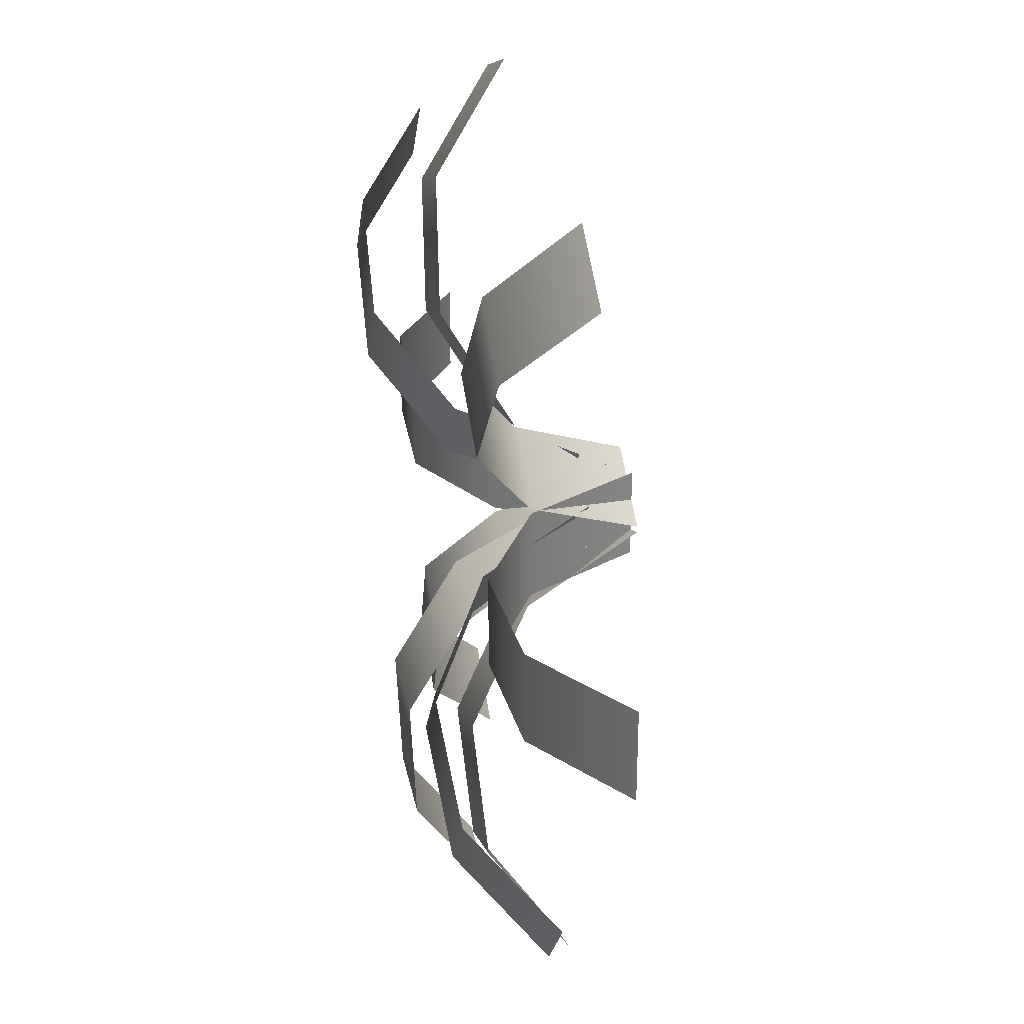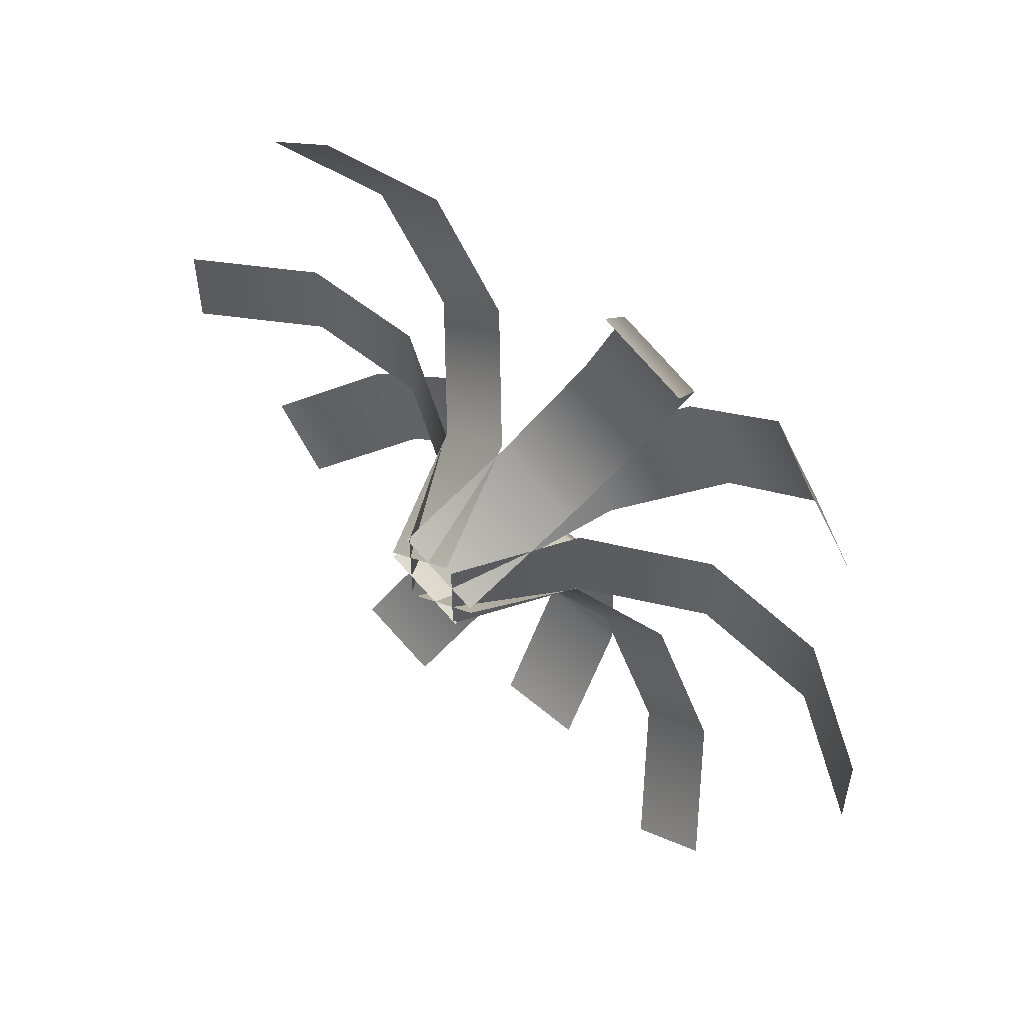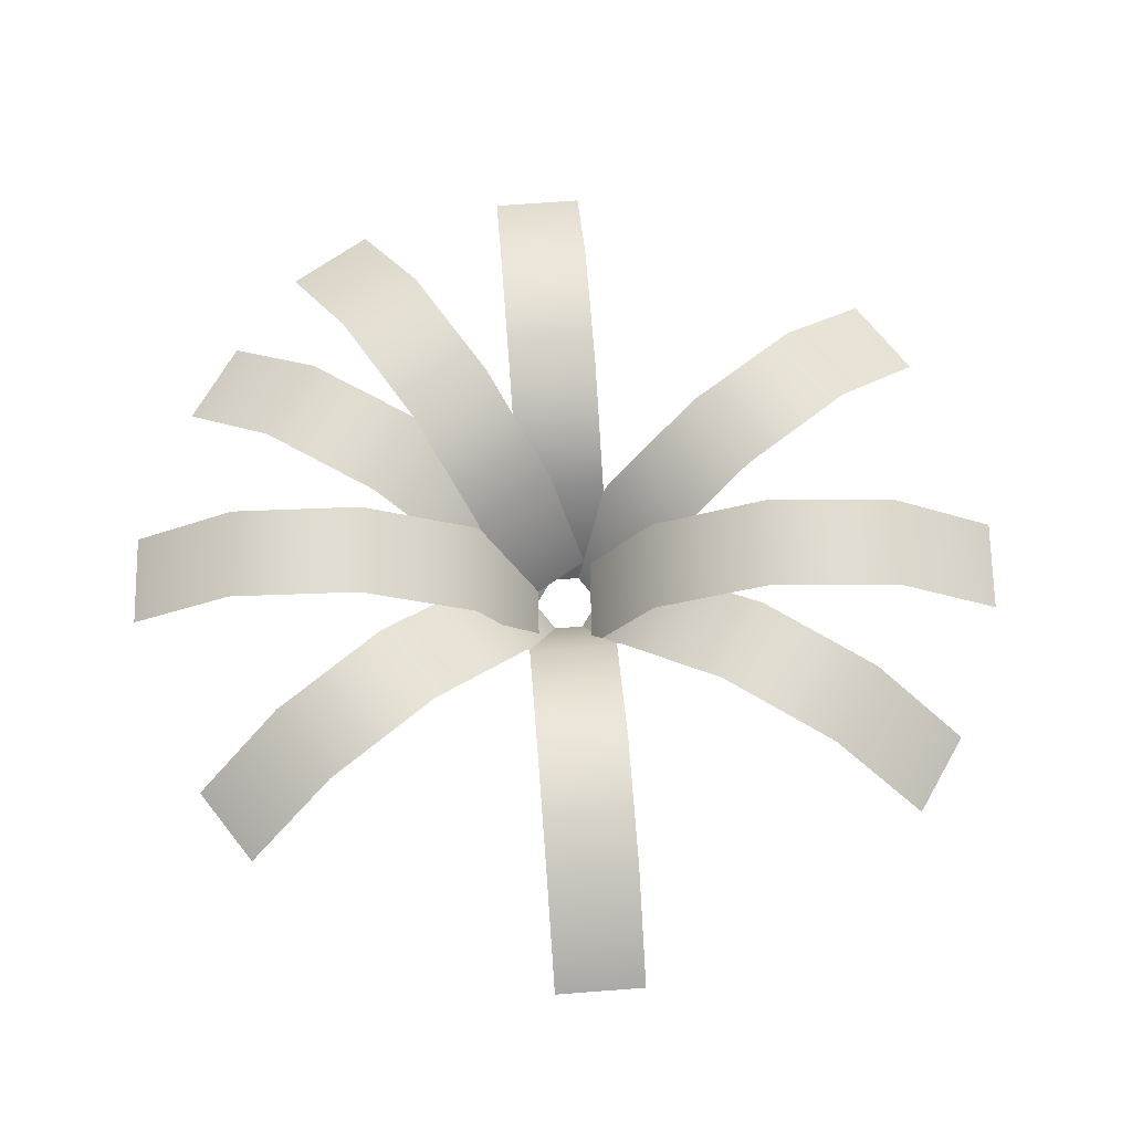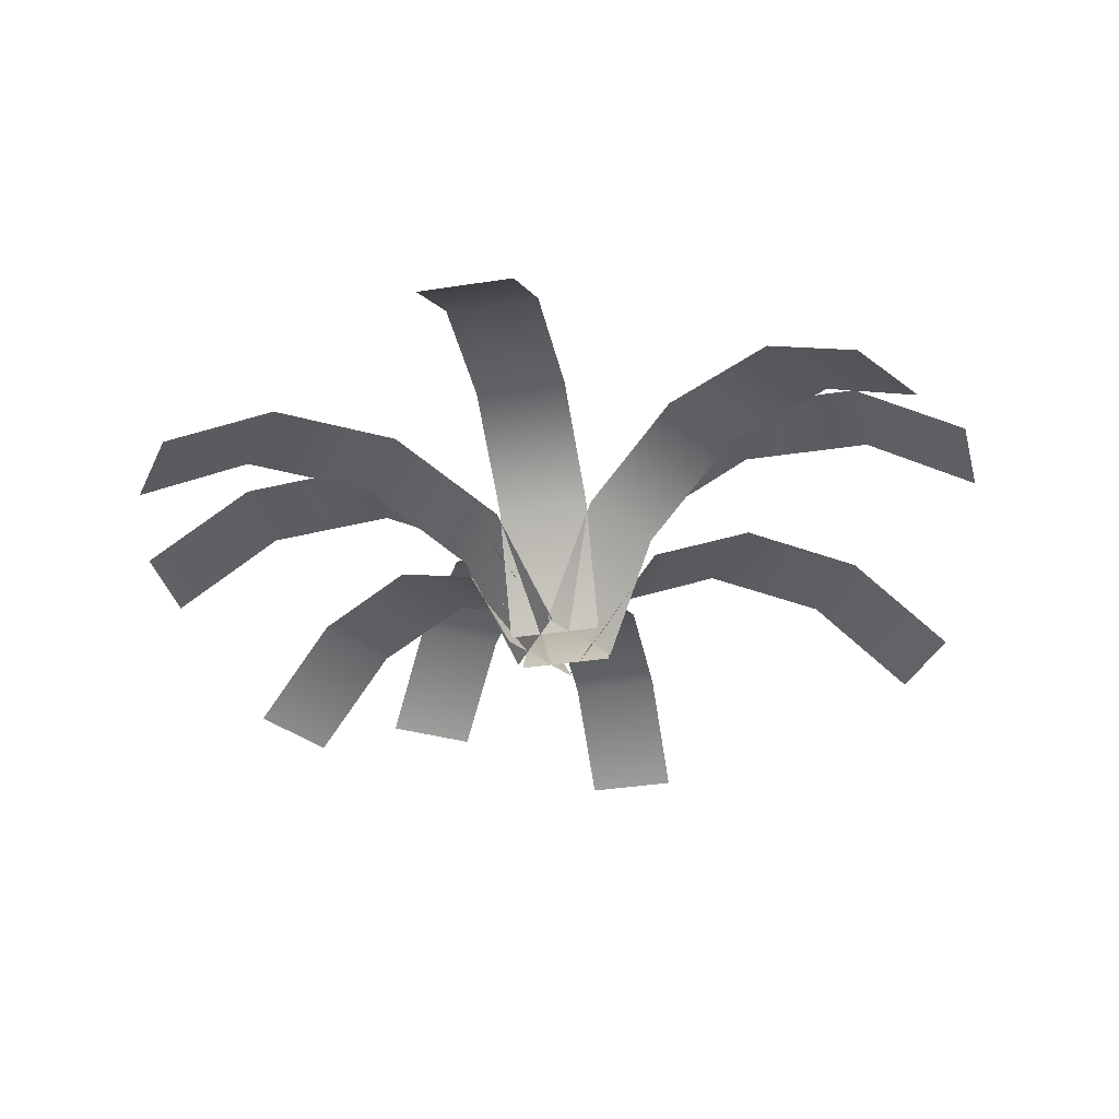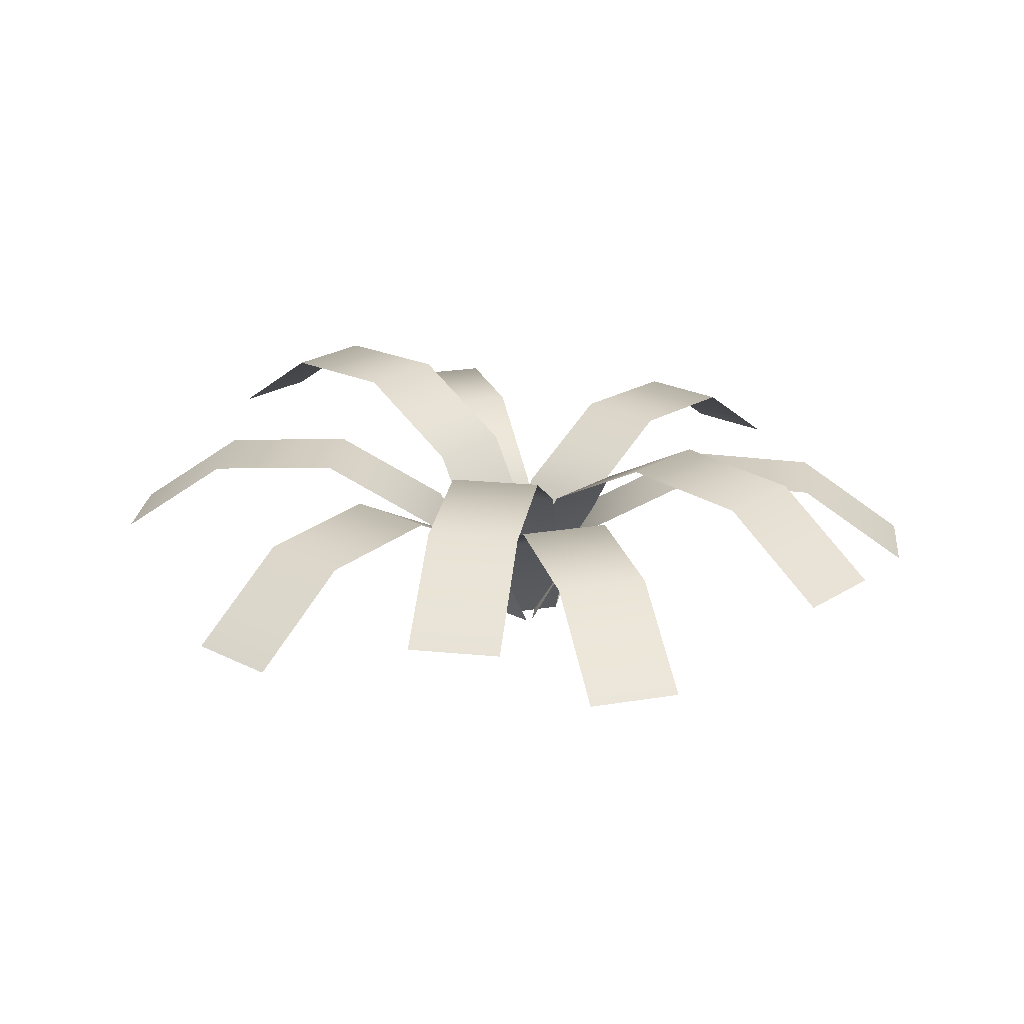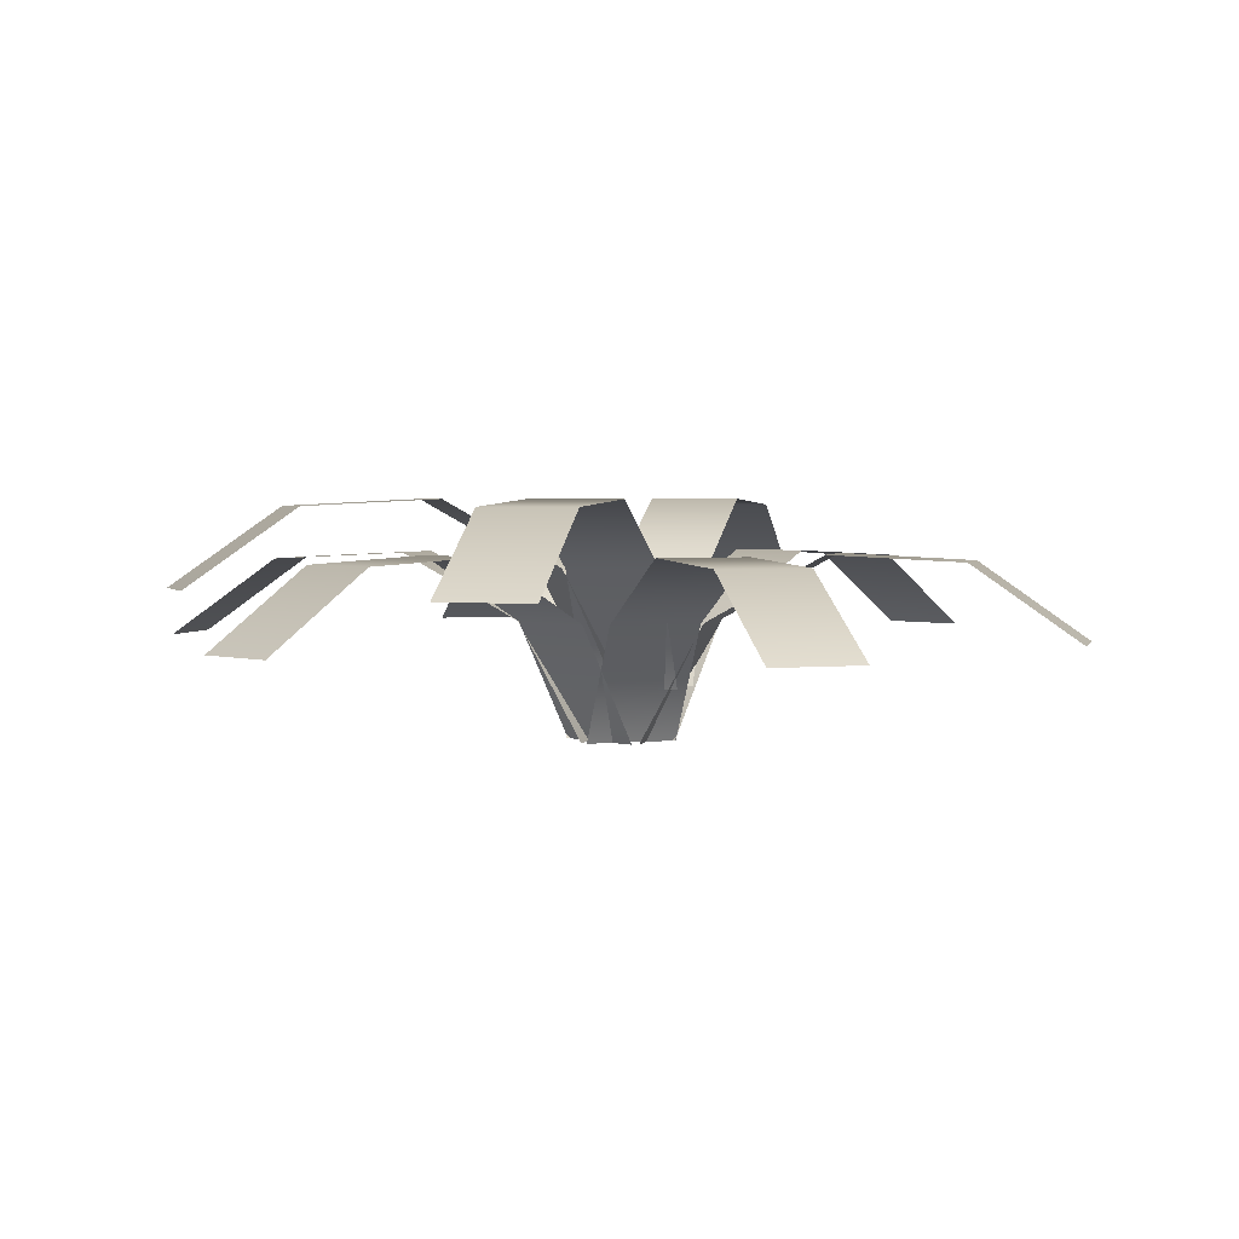
<metadata>
{"format":"obj","ext":"obj","renderer":"f3d","projection":"perspective","resolution":1024,"background":"white","views":[{"elev":29.0,"azim":-101.6,"up":"+Z"},{"elev":55.9,"azim":43.1,"up":"+Z"},{"elev":70.0,"azim":-38.4,"up":"+Y"},{"elev":-37.1,"azim":-22.8,"up":"+Y"},{"elev":23.4,"azim":-173.9,"up":"+Y"},{"elev":2.8,"azim":-110.8,"up":"+Y"}]}
</metadata>
<code>
v  -11.36 -16.46 5.761
v  -1.572 -16.46 -7.071
v  -20.14 4.058 -0.9376
v  -10.35 4.058 -13.77
v  -36.27 15.52 -13.24
v  -26.49 15.52 -26.07
v  -54.78 14.38 -27.35
v  -44.99 14.38 -40.19
v  -69.94 0.9986 -38.92
v  -60.16 0.9986 -51.75
v  -5.043 -25.64 -8.102
v  -16.09 -5.119 -8.102
v  -5.043 -25.64 8.036
v  -16.09 -5.119 8.036
v  -36.38 6.338 -8.102
v  -36.38 6.338 8.036
v  -59.65 5.202 -8.102
v  -59.65 5.202 8.036
v  -78.72 -8.178 -8.102
v  -78.72 -8.178 8.036
v  -9.528 -25.64 -0.4149
v  -15.72 -5.119 8.733
v  3.837 -25.64 8.629
v  -2.352 -5.119 17.78
v  -27.09 6.338 25.54
v  -13.72 6.338 34.58
v  -40.13 5.202 44.81
v  -26.77 5.202 53.85
v  -50.82 -8.178 60.61
v  -37.46 -8.178 69.65
v  -3.925 -25.64 -8.695
v  9.441 -25.64 0.3485
v  2.265 -5.119 -17.84
v  15.63 -5.119 -8.799
v  13.64 6.338 -34.65
v  27 6.338 -25.6
v  26.68 5.202 -53.92
v  40.04 5.202 -44.88
v  37.37 -8.178 -69.72
v  50.73 -8.178 -60.68
v  -5.675 -25.64 7.608
v  -1.568 -5.119 17.86
v  9.305 -25.64 1.607
v  13.41 -5.119 11.86
v  5.977 6.338 36.69
v  20.96 6.338 30.69
v  14.63 5.202 58.3
v  29.61 5.202 52.3
v  21.72 -8.178 76.01
v  36.7 -8.178 70.01
v  -9.393 -25.64 -1.673
v  5.588 -25.64 -7.674
v  -13.5 -5.119 -11.93
v  1.481 -5.119 -17.93
v  -21.04 6.338 -30.76
v  -6.064 6.338 -36.76
v  -29.7 5.202 -52.36
v  -14.72 5.202 -58.36
v  -36.79 -8.178 -70.07
v  -21.81 -8.178 -76.07
v  -3.408 -16.46 11.82
v  5.374 4.058 18.52
v  6.378 -16.46 -1.008
v  15.16 4.058 5.691
v  21.51 15.52 30.83
v  31.29 15.52 17.99
v  40.01 14.38 44.94
v  49.8 14.38 32.11
v  55.18 0.9986 56.51
v  64.96 0.9986 43.68
v  -10.26 -16.46 -3.071
v  5.849 -16.46 -2.157
v  -9.637 4.058 -14.1
v  6.475 4.058 -13.18
v  -8.487 15.52 -34.35
v  7.624 15.52 -33.44
v  -7.169 14.38 -57.59
v  8.942 14.38 -56.68
v  -6.088 0.9986 -76.64
v  10.02 0.9986 -75.72
v  4.955 -25.64 -8.102
v  4.955 -25.64 8.036
v  16 -5.119 -8.102
v  16 -5.119 8.036
v  36.29 6.338 -8.102
v  36.29 6.338 8.036
v  59.56 5.202 -8.102
v  59.56 5.202 8.036
v  78.64 -8.178 -8.102
v  78.64 -8.178 8.036
g Plane09
f 1 2 3
f 4 3 2
f 3 4 5
f 6 5 4
f 5 6 7
f 8 7 6
f 7 8 9
f 10 9 8
f 11 12 13
f 14 13 12
f 12 15 14
f 16 14 15
f 15 17 16
f 18 16 17
f 17 19 18
f 20 18 19
f 21 22 23
f 24 23 22
f 22 25 24
f 26 24 25
f 25 27 26
f 28 26 27
f 27 29 28
f 30 28 29
f 31 32 33
f 34 33 32
f 33 34 35
f 36 35 34
f 35 36 37
f 38 37 36
f 37 38 39
f 40 39 38
f 41 42 43
f 44 43 42
f 42 45 44
f 46 44 45
f 45 47 46
f 48 46 47
f 47 49 48
f 50 48 49
f 51 52 53
f 54 53 52
f 53 54 55
f 56 55 54
f 55 56 57
f 58 57 56
f 57 58 59
f 60 59 58
f 61 62 63
f 64 63 62
f 62 65 64
f 66 64 65
f 65 67 66
f 68 66 67
f 67 69 68
f 70 68 69
f 71 72 73
f 74 73 72
f 73 74 75
f 76 75 74
f 75 76 77
f 78 77 76
f 77 78 79
f 80 79 78
f 81 82 83
f 84 83 82
f 83 84 85
f 86 85 84
f 85 86 87
f 88 87 86
f 87 88 89
f 90 89 88

</code>
